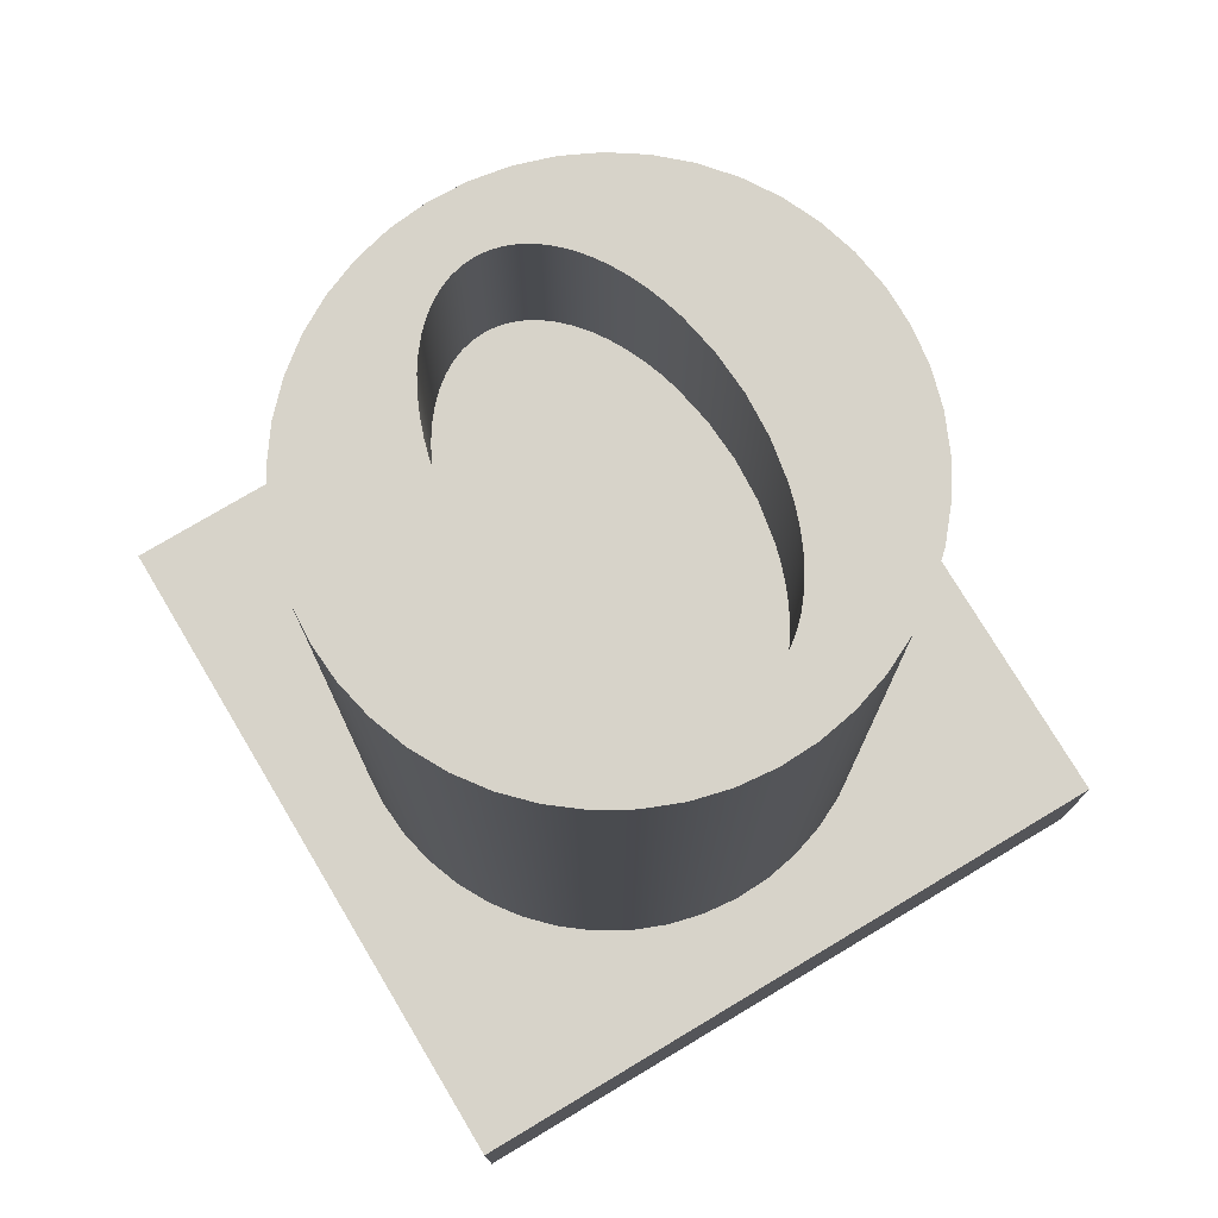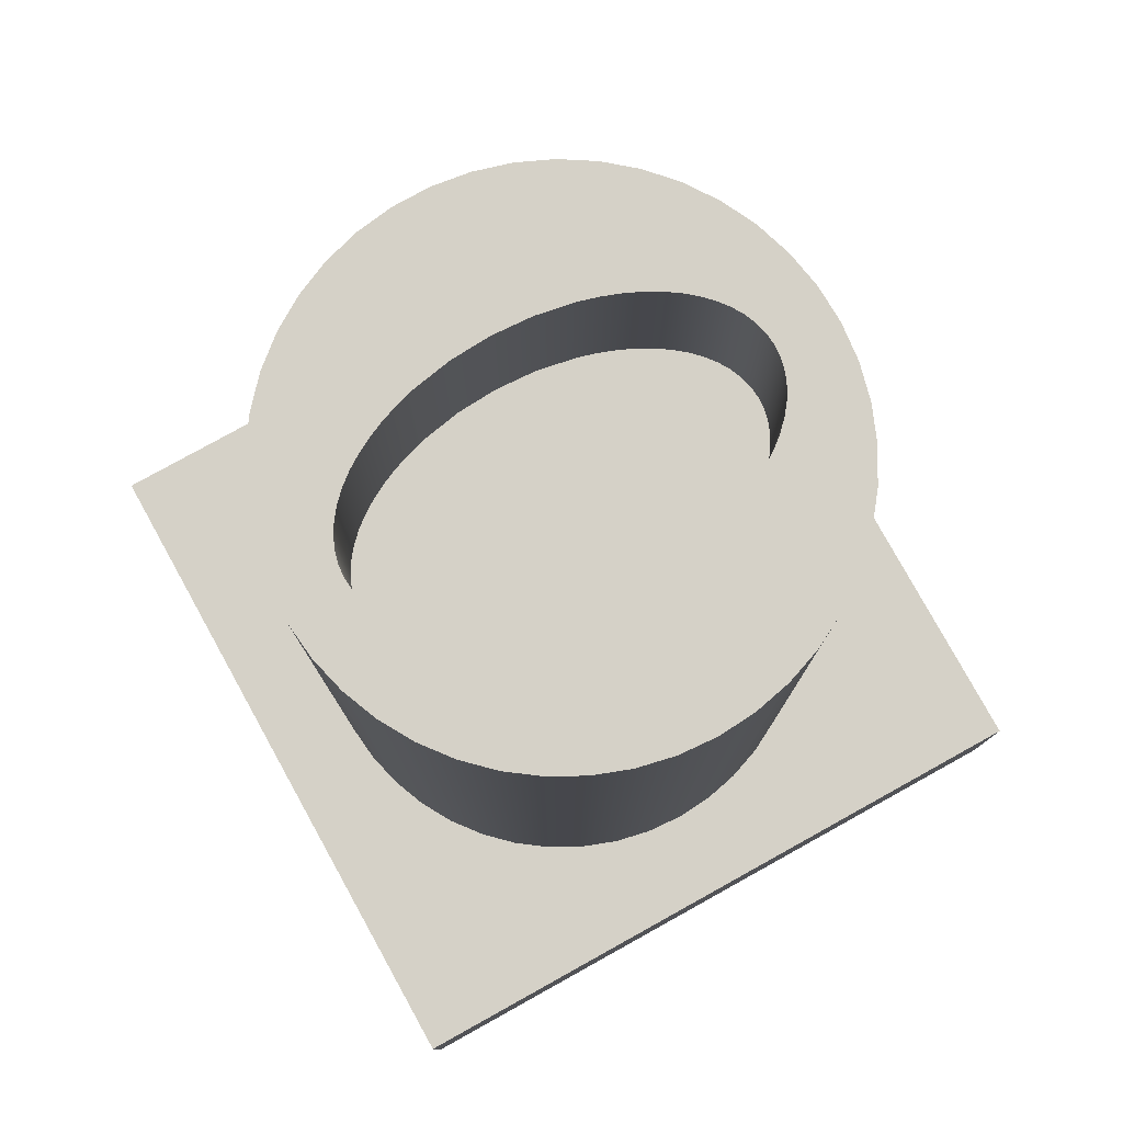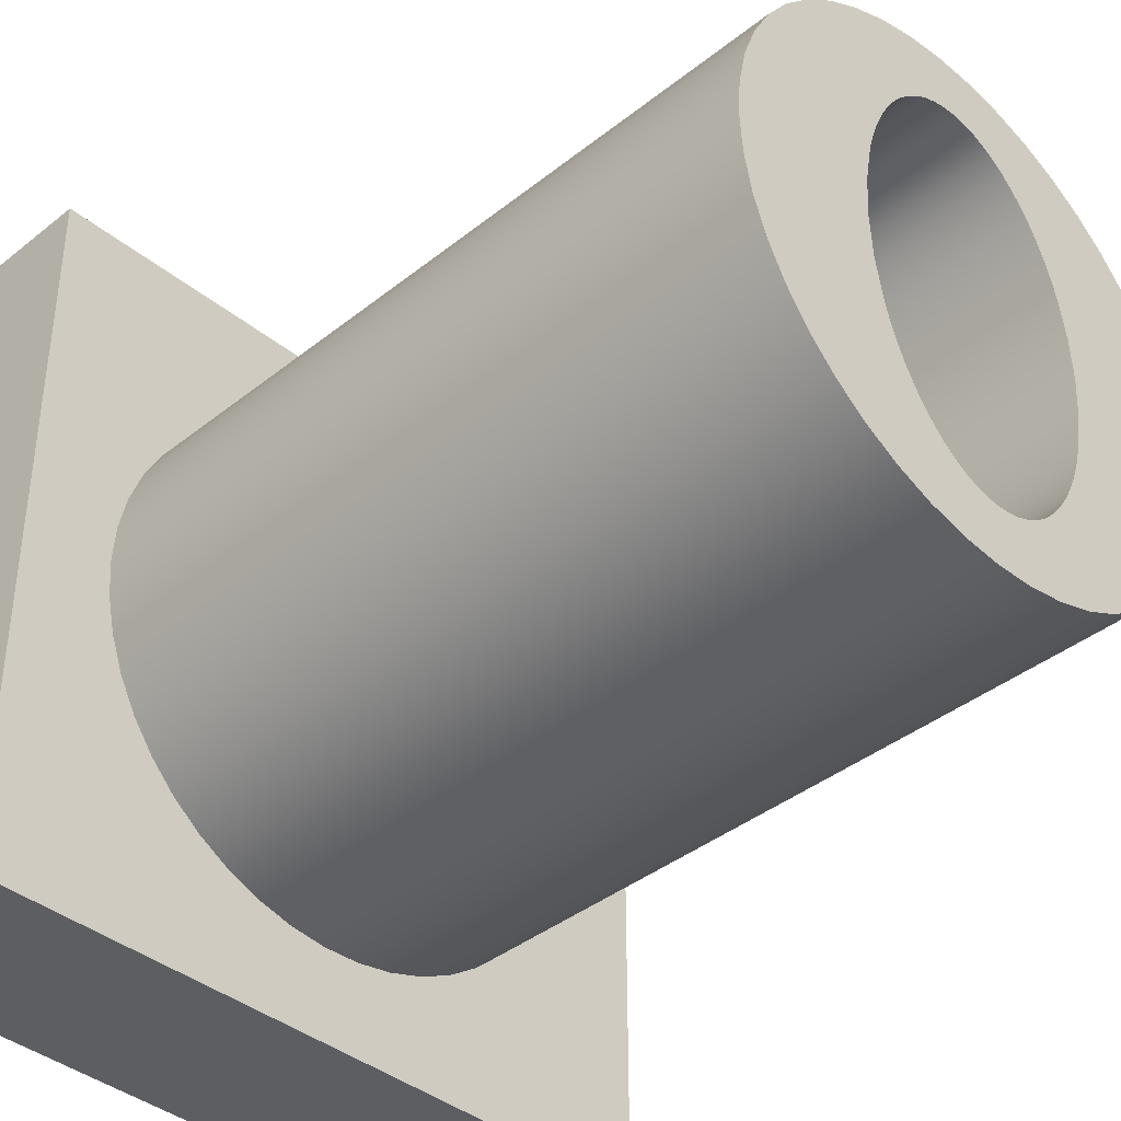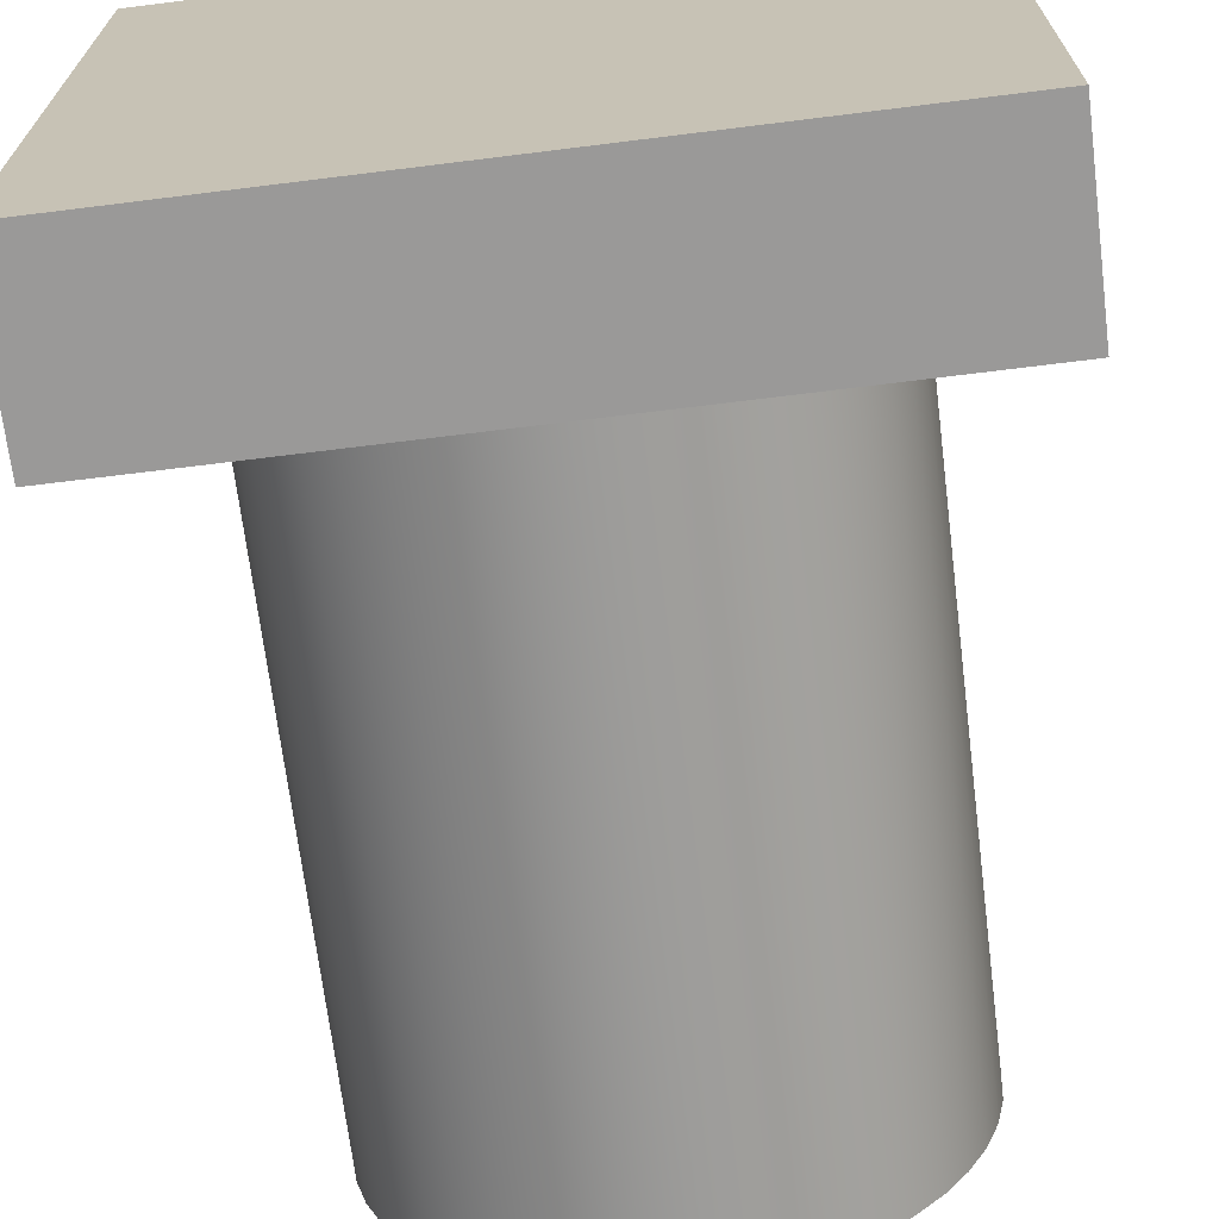
<metadata>
{"format":"obj","ext":"obj","renderer":"f3d","projection":"perspective","resolution":1024,"background":"white","views":[{"elev":76.1,"azim":149.1,"up":"+Y"},{"elev":79.0,"azim":61.0,"up":"+Y"},{"elev":-39.4,"azim":134.8,"up":"+Z"},{"elev":-69.1,"azim":7.1,"up":"+Z"}]}
</metadata>
<code>
v 2 5 3.165
v 2.069 5 3.159
v 2.137 5 3.142
v 2.203 5 3.115
v 2.268 5 3.076
v 2.33 5 3.027
v 2.389 5 2.969
v 2.444 5 2.9
v 2.495 5 2.824
v 2.541 5 2.739
v 2.582 5 2.647
v 2.617 5 2.549
v 2.647 5 2.446
v 2.687 5 2.227
v 2.7 5 2
v 2.687 5 1.773
v 2.647 5 1.554
v 2.617 5 1.451
v 2.582 5 1.353
v 2.541 5 1.261
v 2.495 5 1.176
v 2.444 5 1.1
v 2.389 5 1.031
v 2.33 5 0.9727
v 2.268 5 0.9238
v 2.203 5 0.8853
v 2.137 5 0.8575
v 2.069 5 0.8407
v 2 5 0.8351
v 1.931 5 0.8407
v 1.863 5 0.8575
v 1.797 5 0.8853
v 1.732 5 0.9238
v 1.67 5 0.9727
v 1.611 5 1.031
v 1.556 5 1.1
v 1.505 5 1.176
v 1.459 5 1.261
v 1.418 5 1.353
v 1.383 5 1.451
v 1.353 5 1.554
v 1.313 5 1.773
v 1.3 5 2
v 1.313 5 2.227
v 1.353 5 2.446
v 1.383 5 2.549
v 1.418 5 2.647
v 1.459 5 2.739
v 1.505 5 2.824
v 1.556 5 2.9
v 1.611 5 2.969
v 1.67 5 3.027
v 1.732 5 3.076
v 1.797 5 3.115
v 1.863 5 3.142
v 1.931 5 3.159
v 2 4 3.165
v 1.931 4 3.159
v 1.863 4 3.142
v 1.797 4 3.115
v 1.732 4 3.076
v 1.67 4 3.027
v 1.611 4 2.969
v 1.556 4 2.9
v 1.505 4 2.824
v 1.459 4 2.739
v 1.418 4 2.647
v 1.383 4 2.549
v 1.353 4 2.446
v 1.313 4 2.227
v 1.3 4 2
v 1.313 4 1.773
v 1.353 4 1.554
v 1.383 4 1.451
v 1.418 4 1.353
v 1.459 4 1.261
v 1.505 4 1.176
v 1.556 4 1.1
v 1.611 4 1.031
v 1.67 4 0.9727
v 1.732 4 0.9238
v 1.797 4 0.8853
v 1.863 4 0.8575
v 1.931 4 0.8407
v 2 4 0.8351
v 2.069 4 0.8407
v 2.137 4 0.8575
v 2.203 4 0.8853
v 2.268 4 0.9238
v 2.33 4 0.9727
v 2.389 4 1.031
v 2.444 4 1.1
v 2.495 4 1.176
v 2.541 4 1.261
v 2.582 4 1.353
v 2.617 4 1.451
v 2.647 4 1.554
v 2.687 4 1.773
v 2.7 4 2
v 2.687 4 2.227
v 2.647 4 2.446
v 2.617 4 2.549
v 2.582 4 2.647
v 2.541 4 2.739
v 2.495 4 2.824
v 2.444 4 2.9
v 2.389 4 2.969
v 2.33 4 3.027
v 2.268 4 3.076
v 2.203 4 3.115
v 2.137 4 3.142
v 2.069 4 3.159
v 2 5 3.165
v 2 4 3.165
v 2 5 3.165
v 1.931 5 3.159
v 1.863 5 3.142
v 1.797 5 3.115
v 1.732 5 3.076
v 1.67 5 3.027
v 1.611 5 2.969
v 1.556 5 2.9
v 1.505 5 2.824
v 1.459 5 2.739
v 1.418 5 2.647
v 1.383 5 2.549
v 1.353 5 2.446
v 1.313 5 2.227
v 1.3 5 2
v 1.313 5 1.773
v 1.353 5 1.554
v 1.383 5 1.451
v 1.418 5 1.353
v 1.459 5 1.261
v 1.505 5 1.176
v 1.556 5 1.1
v 1.611 5 1.031
v 1.67 5 0.9727
v 1.732 5 0.9238
v 1.797 5 0.8853
v 1.863 5 0.8575
v 1.931 5 0.8407
v 2 5 0.8351
v 2.069 5 0.8407
v 2.137 5 0.8575
v 2.203 5 0.8853
v 2.268 5 0.9238
v 2.33 5 0.9727
v 2.389 5 1.031
v 2.444 5 1.1
v 2.495 5 1.176
v 2.541 5 1.261
v 2.582 5 1.353
v 2.617 5 1.451
v 2.647 5 1.554
v 2.687 5 1.773
v 2.7 5 2
v 2.687 5 2.227
v 2.647 5 2.446
v 2.617 5 2.549
v 2.582 5 2.647
v 2.541 5 2.739
v 2.495 5 2.824
v 2.444 5 2.9
v 2.389 5 2.969
v 2.33 5 3.027
v 2.268 5 3.076
v 2.203 5 3.115
v 2.137 5 3.142
v 2.069 5 3.159
v 3.5 5 2
v 3.485 5 1.791
v 3.442 5 1.587
v 3.37 5 1.39
v 3.272 5 1.205
v 3.149 5 1.036
v 3.004 5 0.8853
v 2.839 5 0.7564
v 2.658 5 0.6518
v 2.464 5 0.5734
v 2.26 5 0.5228
v 2.052 5 0.5009
v 1.843 5 0.5082
v 1.637 5 0.5446
v 1.438 5 0.6092
v 1.25 5 0.701
v 1.077 5 0.818
v 0.921 5 0.958
v 0.7865 5 1.118
v 0.6756 5 1.296
v 0.5905 5 1.487
v 0.5328 5 1.688
v 0.5037 5 1.895
v 0.5037 5 2.105
v 0.5328 5 2.312
v 0.5905 5 2.513
v 0.6756 5 2.704
v 0.7865 5 2.882
v 0.921 5 3.042
v 1.077 5 3.182
v 1.25 5 3.299
v 1.438 5 3.391
v 1.637 5 3.455
v 1.843 5 3.492
v 2.052 5 3.499
v 2.26 5 3.477
v 2.464 5 3.427
v 2.658 5 3.348
v 2.839 5 3.244
v 3.004 5 3.115
v 3.149 5 2.964
v 3.272 5 2.795
v 3.37 5 2.61
v 3.442 5 2.413
v 3.485 5 2.209
v 3.5 5 2
v 3.485 5 2.209
v 3.442 5 2.413
v 3.37 5 2.61
v 3.272 5 2.795
v 3.149 5 2.964
v 3.004 5 3.115
v 2.839 5 3.244
v 2.658 5 3.348
v 2.464 5 3.427
v 2.26 5 3.477
v 2.052 5 3.499
v 1.843 5 3.492
v 1.637 5 3.455
v 1.438 5 3.391
v 1.25 5 3.299
v 1.077 5 3.182
v 0.921 5 3.042
v 0.7865 5 2.882
v 0.6756 5 2.704
v 0.5905 5 2.513
v 0.5328 5 2.312
v 0.5037 5 2.105
v 0.5037 5 1.895
v 0.5328 5 1.688
v 0.5905 5 1.487
v 0.6756 5 1.296
v 0.7865 5 1.118
v 0.921 5 0.958
v 1.077 5 0.818
v 1.25 5 0.701
v 1.438 5 0.6092
v 1.637 5 0.5446
v 1.843 5 0.5082
v 2.052 5 0.5009
v 2.26 5 0.5228
v 2.464 5 0.5734
v 2.658 5 0.6518
v 2.839 5 0.7564
v 3.004 5 0.8853
v 3.149 5 1.036
v 3.272 5 1.205
v 3.37 5 1.39
v 3.442 5 1.587
v 3.485 5 1.791
v 3.5 1 2
v 3.485 1 1.791
v 3.442 1 1.587
v 3.37 1 1.39
v 3.272 1 1.205
v 3.149 1 1.036
v 3.004 1 0.8853
v 2.839 1 0.7564
v 2.658 1 0.6518
v 2.464 1 0.5734
v 2.26 1 0.5228
v 2.052 1 0.5009
v 1.843 1 0.5082
v 1.637 1 0.5446
v 1.438 1 0.6092
v 1.25 1 0.701
v 1.077 1 0.818
v 0.921 1 0.958
v 0.7865 1 1.118
v 0.6756 1 1.296
v 0.5905 1 1.487
v 0.5328 1 1.688
v 0.5037 1 1.895
v 0.5037 1 2.105
v 0.5328 1 2.312
v 0.5905 1 2.513
v 0.6756 1 2.704
v 0.7865 1 2.882
v 0.921 1 3.042
v 1.077 1 3.182
v 1.25 1 3.299
v 1.438 1 3.391
v 1.637 1 3.455
v 1.843 1 3.492
v 2.052 1 3.499
v 2.26 1 3.477
v 2.464 1 3.427
v 2.658 1 3.348
v 2.839 1 3.244
v 3.004 1 3.115
v 3.149 1 2.964
v 3.272 1 2.795
v 3.37 1 2.61
v 3.442 1 2.413
v 3.485 1 2.209
v 3.5 1 2
v 3.5 5 2
v 2 4 3.165
v 2.069 4 3.159
v 2.137 4 3.142
v 2.203 4 3.115
v 2.268 4 3.076
v 2.33 4 3.027
v 2.389 4 2.969
v 2.444 4 2.9
v 2.495 4 2.824
v 2.541 4 2.739
v 2.582 4 2.647
v 2.617 4 2.549
v 2.647 4 2.446
v 2.687 4 2.227
v 2.7 4 2
v 2.687 4 1.773
v 2.647 4 1.554
v 2.617 4 1.451
v 2.582 4 1.353
v 2.541 4 1.261
v 2.495 4 1.176
v 2.444 4 1.1
v 2.389 4 1.031
v 2.33 4 0.9727
v 2.268 4 0.9238
v 2.203 4 0.8853
v 2.137 4 0.8575
v 2.069 4 0.8407
v 2 4 0.8351
v 1.931 4 0.8407
v 1.863 4 0.8575
v 1.797 4 0.8853
v 1.732 4 0.9238
v 1.67 4 0.9727
v 1.611 4 1.031
v 1.556 4 1.1
v 1.505 4 1.176
v 1.459 4 1.261
v 1.418 4 1.353
v 1.383 4 1.451
v 1.353 4 1.554
v 1.313 4 1.773
v 1.3 4 2
v 1.313 4 2.227
v 1.353 4 2.446
v 1.383 4 2.549
v 1.418 4 2.647
v 1.459 4 2.739
v 1.505 4 2.824
v 1.556 4 2.9
v 1.611 4 2.969
v 1.67 4 3.027
v 1.732 4 3.076
v 1.797 4 3.115
v 1.863 4 3.142
v 1.931 4 3.159
v 3.5 1 2
v 3.485 1 2.209
v 3.442 1 2.413
v 3.37 1 2.61
v 3.272 1 2.795
v 3.149 1 2.964
v 3.004 1 3.115
v 2.839 1 3.244
v 2.658 1 3.348
v 2.464 1 3.427
v 2.26 1 3.477
v 2.052 1 3.499
v 1.843 1 3.492
v 1.637 1 3.455
v 1.438 1 3.391
v 1.25 1 3.299
v 1.077 1 3.182
v 0.921 1 3.042
v 0.7865 1 2.882
v 0.6756 1 2.704
v 0.5905 1 2.513
v 0.5328 1 2.312
v 0.5037 1 2.105
v 0.5037 1 1.895
v 0.5328 1 1.688
v 0.5905 1 1.487
v 0.6756 1 1.296
v 0.7865 1 1.118
v 0.921 1 0.958
v 1.077 1 0.818
v 1.25 1 0.701
v 1.438 1 0.6092
v 1.637 1 0.5446
v 1.843 1 0.5082
v 2.052 1 0.5009
v 2.26 1 0.5228
v 2.464 1 0.5734
v 2.658 1 0.6518
v 2.839 1 0.7564
v 3.004 1 0.8853
v 3.149 1 1.036
v 3.272 1 1.205
v 3.37 1 1.39
v 3.442 1 1.587
v 3.485 1 1.791
v 4 1 0
v 0 1 0
v 0 1 4
v 4 1 4
v 4 0 0
v 4 1 0
v 4 1 4
v 4 0 4
v 0 0 0
v 4 0 0
v 4 0 4
v 0 0 4
v 0 1 0
v 0 0 0
v 0 0 4
v 0 1 4
v 0 1 4
v 0 0 4
v 4 0 4
v 4 1 4
v 0 0 0
v 0 1 0
v 4 1 0
v 4 0 0
g 85c354b4-e31d-11ea-89a9-54bf646e7e1f
f 2 112 1
f 1 112 114
f 113 57 56
f 56 57 58
f 56 58 59
f 2 3 112
f 112 3 111
f 111 3 4
f 111 4 110
f 110 4 5
f 110 5 109
f 109 5 108
f 108 5 6
f 108 6 7
f 108 7 107
f 107 7 8
f 107 8 106
f 106 8 9
f 106 9 105
f 105 9 10
f 105 10 104
f 104 10 103
f 103 10 11
f 103 11 12
f 103 12 102
f 102 12 13
f 102 13 101
f 101 13 14
f 101 14 100
f 100 14 15
f 100 15 99
f 99 15 16
f 99 16 98
f 98 16 17
f 98 17 97
f 97 17 18
f 97 18 96
f 96 18 19
f 96 19 95
f 95 19 20
f 95 20 94
f 94 20 21
f 94 21 93
f 93 21 92
f 92 21 22
f 92 22 23
f 92 23 91
f 91 23 24
f 91 24 90
f 90 24 25
f 90 25 89
f 89 25 26
f 89 26 88
f 88 26 87
f 87 26 27
f 87 27 28
f 87 28 86
f 86 28 29
f 86 29 85
f 85 29 30
f 85 30 84
f 84 30 31
f 84 31 83
f 83 31 82
f 82 31 32
f 82 32 33
f 82 33 81
f 81 33 34
f 81 34 80
f 80 34 35
f 80 35 79
f 79 35 36
f 79 36 78
f 78 36 77
f 77 36 37
f 77 37 38
f 77 38 76
f 76 38 39
f 76 39 75
f 75 39 40
f 75 40 74
f 74 40 41
f 74 41 73
f 73 41 42
f 73 42 72
f 72 42 43
f 72 43 71
f 71 43 44
f 71 44 70
f 70 44 45
f 70 45 69
f 69 45 46
f 69 46 68
f 68 46 47
f 68 47 67
f 67 47 66
f 66 47 48
f 66 48 49
f 66 49 65
f 65 49 50
f 65 50 64
f 64 50 51
f 64 51 63
f 63 51 52
f 63 52 62
f 62 52 61
f 61 52 53
f 61 53 54
f 61 54 60
f 60 54 55
f 60 55 59
f 59 55 56
g 85c3c9fe-e31d-11ea-80ad-54bf646e7e1f
f 116 204 115
f 115 204 205
f 115 205 170
f 170 205 206
f 170 206 169
f 169 206 168
f 168 206 207
f 168 207 167
f 167 207 166
f 166 207 208
f 166 208 165
f 165 208 164
f 164 208 209
f 164 209 163
f 163 209 210
f 163 210 162
f 162 210 211
f 162 211 161
f 161 211 160
f 160 211 212
f 160 212 159
f 159 212 213
f 159 213 158
f 158 213 214
f 158 214 215
f 116 117 204
f 204 117 203
f 203 117 118
f 203 118 119
f 203 119 202
f 202 119 120
f 202 120 121
f 202 121 201
f 201 121 122
f 201 122 200
f 200 122 123
f 200 123 124
f 200 124 199
f 199 124 125
f 199 125 198
f 198 125 126
f 198 126 197
f 197 126 127
f 197 127 196
f 196 127 128
f 196 128 195
f 195 128 194
f 194 128 129
f 194 129 193
f 193 129 130
f 193 130 192
f 192 130 191
f 191 130 131
f 191 131 190
f 190 131 132
f 190 132 189
f 189 132 133
f 189 133 188
f 188 133 134
f 188 134 187
f 187 134 135
f 187 135 136
f 187 136 186
f 186 136 137
f 186 137 185
f 185 137 138
f 185 138 139
f 185 139 184
f 184 139 140
f 184 140 141
f 184 141 183
f 183 141 142
f 183 142 143
f 183 143 182
f 182 143 144
f 182 144 181
f 181 144 145
f 181 145 146
f 181 146 180
f 180 146 147
f 180 147 148
f 180 148 179
f 179 148 149
f 179 149 150
f 179 150 178
f 178 150 151
f 178 151 177
f 177 151 152
f 177 152 176
f 176 152 153
f 176 153 154
f 176 154 175
f 175 154 155
f 175 155 174
f 174 155 156
f 174 156 173
f 173 156 172
f 172 156 157
f 172 157 171
f 171 157 215
f 215 157 158
g 8599d206-e31d-11ea-bb91-54bf646e7e1f
f 217 305 216
f 216 305 306
f 307 261 260
f 260 261 262
f 260 262 259
f 259 262 263
f 259 263 258
f 258 263 264
f 258 264 257
f 257 264 265
f 257 265 256
f 256 265 266
f 256 266 255
f 255 266 267
f 255 267 254
f 254 267 268
f 254 268 253
f 253 268 269
f 253 269 252
f 252 269 270
f 252 270 251
f 251 270 271
f 251 271 250
f 250 271 272
f 250 272 249
f 249 272 273
f 249 273 248
f 248 273 274
f 248 274 247
f 247 274 275
f 247 275 246
f 246 275 276
f 246 276 245
f 245 276 277
f 245 277 244
f 244 277 278
f 244 278 243
f 243 278 279
f 243 279 242
f 242 279 280
f 242 280 241
f 241 280 281
f 241 281 240
f 240 281 282
f 240 282 239
f 239 282 283
f 239 283 238
f 238 283 284
f 238 284 237
f 237 284 285
f 237 285 236
f 236 285 286
f 236 286 235
f 235 286 287
f 235 287 234
f 234 287 288
f 234 288 233
f 233 288 289
f 233 289 232
f 232 289 290
f 232 290 231
f 231 290 291
f 231 291 230
f 230 291 292
f 230 292 229
f 229 292 293
f 229 293 228
f 228 293 294
f 228 294 227
f 227 294 295
f 227 295 226
f 226 295 296
f 226 296 225
f 225 296 297
f 225 297 224
f 224 297 298
f 224 298 223
f 223 298 299
f 223 299 222
f 222 299 300
f 222 300 221
f 221 300 301
f 221 301 220
f 220 301 302
f 220 302 219
f 219 302 303
f 219 303 218
f 218 303 304
f 218 304 217
f 217 304 305
g 859a4734-e31d-11ea-83b1-54bf646e7e1f
f 308 309 363
f 363 309 362
f 362 309 310
f 362 310 361
f 361 310 311
f 361 311 360
f 360 311 312
f 360 312 359
f 359 312 313
f 359 313 358
f 358 313 314
f 358 314 357
f 357 314 315
f 357 315 356
f 356 315 316
f 356 316 355
f 355 316 317
f 355 317 354
f 354 317 318
f 354 318 353
f 353 318 319
f 353 319 352
f 352 319 320
f 352 320 351
f 351 320 321
f 351 321 350
f 350 321 322
f 350 322 349
f 349 322 323
f 349 323 348
f 348 323 324
f 348 324 347
f 347 324 325
f 347 325 346
f 346 325 326
f 346 326 345
f 345 326 327
f 345 327 344
f 344 327 328
f 344 328 343
f 343 328 329
f 343 329 342
f 342 329 330
f 342 330 341
f 341 330 331
f 341 331 340
f 340 331 332
f 340 332 339
f 339 332 333
f 339 333 338
f 338 333 334
f 338 334 337
f 337 334 335
f 337 335 336
g 8572993a-e31d-11ea-91a7-54bf646e7e1f
f 365 412 364
f 364 412 409
f 364 409 408
f 408 409 407
f 407 409 406
f 406 409 405
f 405 409 404
f 404 409 403
f 403 409 402
f 402 409 401
f 401 409 400
f 400 409 399
f 399 409 398
f 398 409 410
f 398 410 397
f 397 410 396
f 396 410 395
f 395 410 394
f 394 410 393
f 393 410 392
f 392 410 391
f 391 410 390
f 390 410 389
f 389 410 388
f 388 410 387
f 387 410 411
f 387 411 386
f 386 411 385
f 385 411 384
f 384 411 383
f 383 411 382
f 382 411 381
f 381 411 380
f 380 411 379
f 379 411 378
f 378 411 377
f 377 411 376
f 376 411 375
f 375 411 412
f 375 412 374
f 374 412 373
f 373 412 372
f 372 412 371
f 371 412 370
f 370 412 369
f 369 412 368
f 368 412 367
f 367 412 366
f 366 412 365
g 8572c04c-e31d-11ea-9648-54bf646e7e1f
f 413 414 416
f 416 414 415
g 8572e75e-e31d-11ea-97fa-54bf646e7e1f
f 417 418 420
f 420 418 419
g 85733586-e31d-11ea-a645-54bf646e7e1f
f 421 422 424
f 424 422 423
g 85735c94-e31d-11ea-9995-54bf646e7e1f
f 426 427 425
f 425 427 428
g 8573aab6-e31d-11ea-a261-54bf646e7e1f
f 430 431 429
f 429 431 432

</code>
